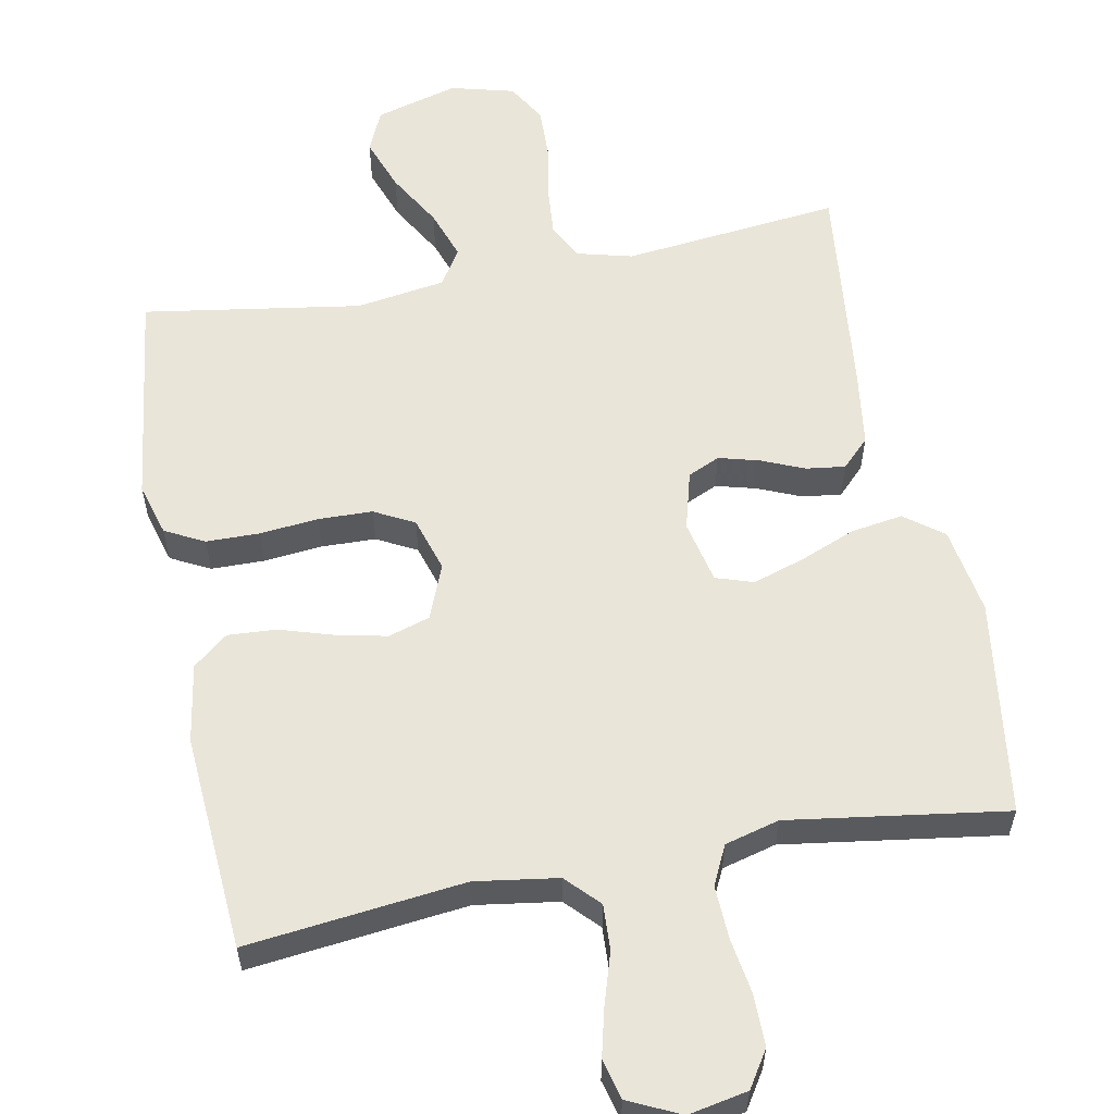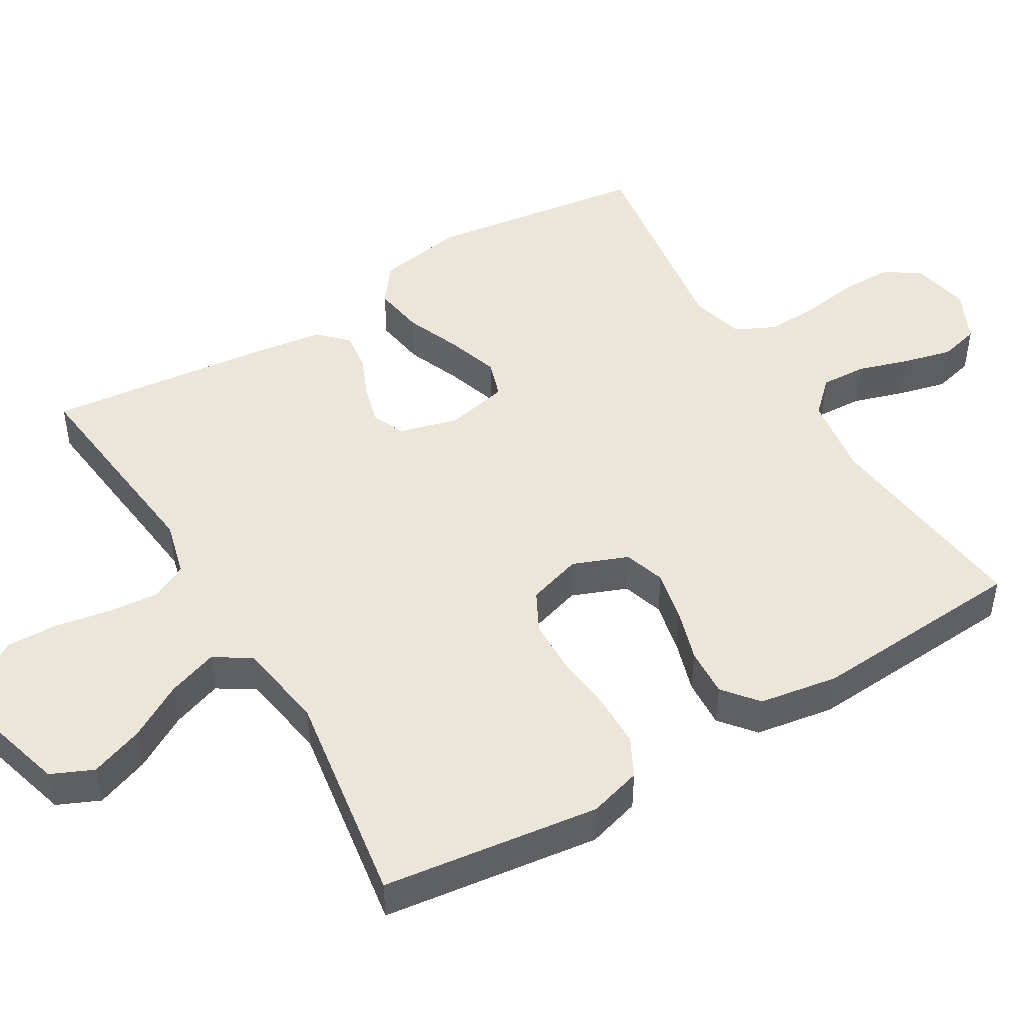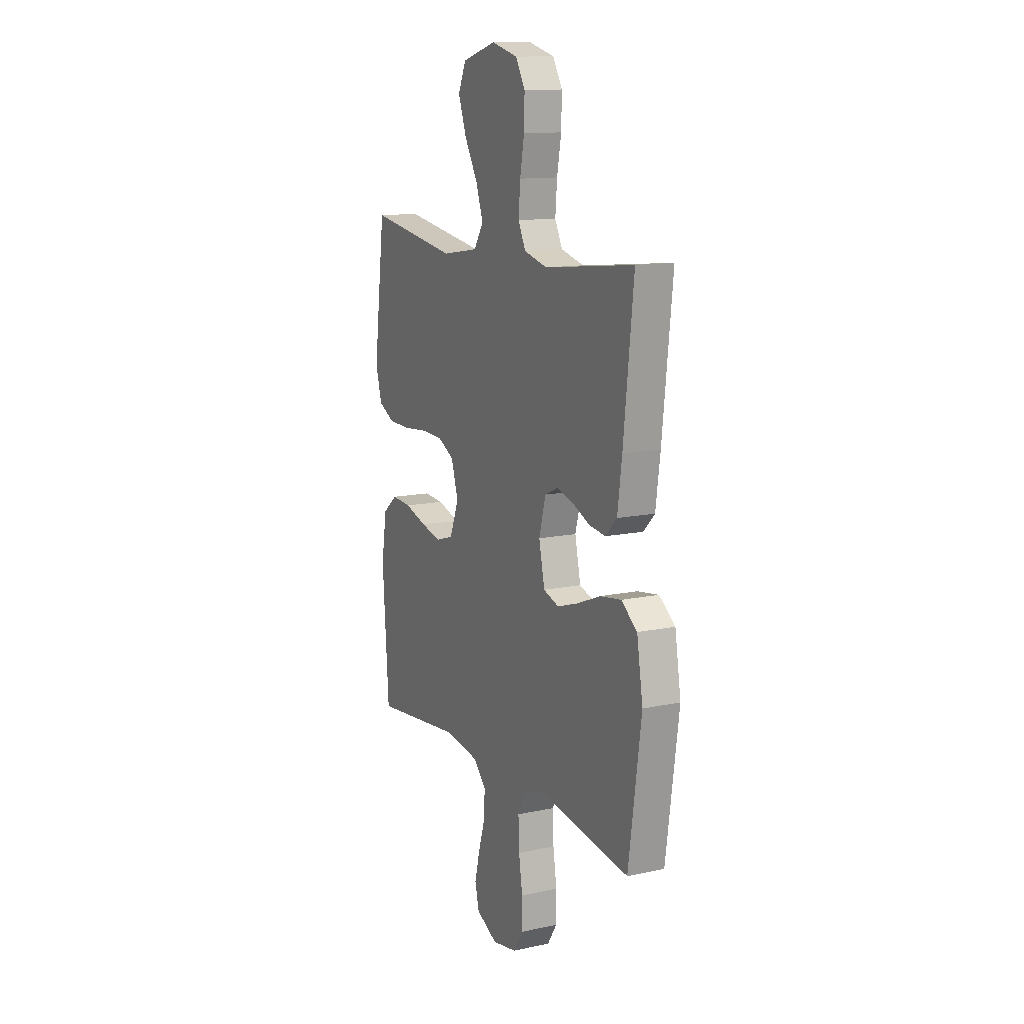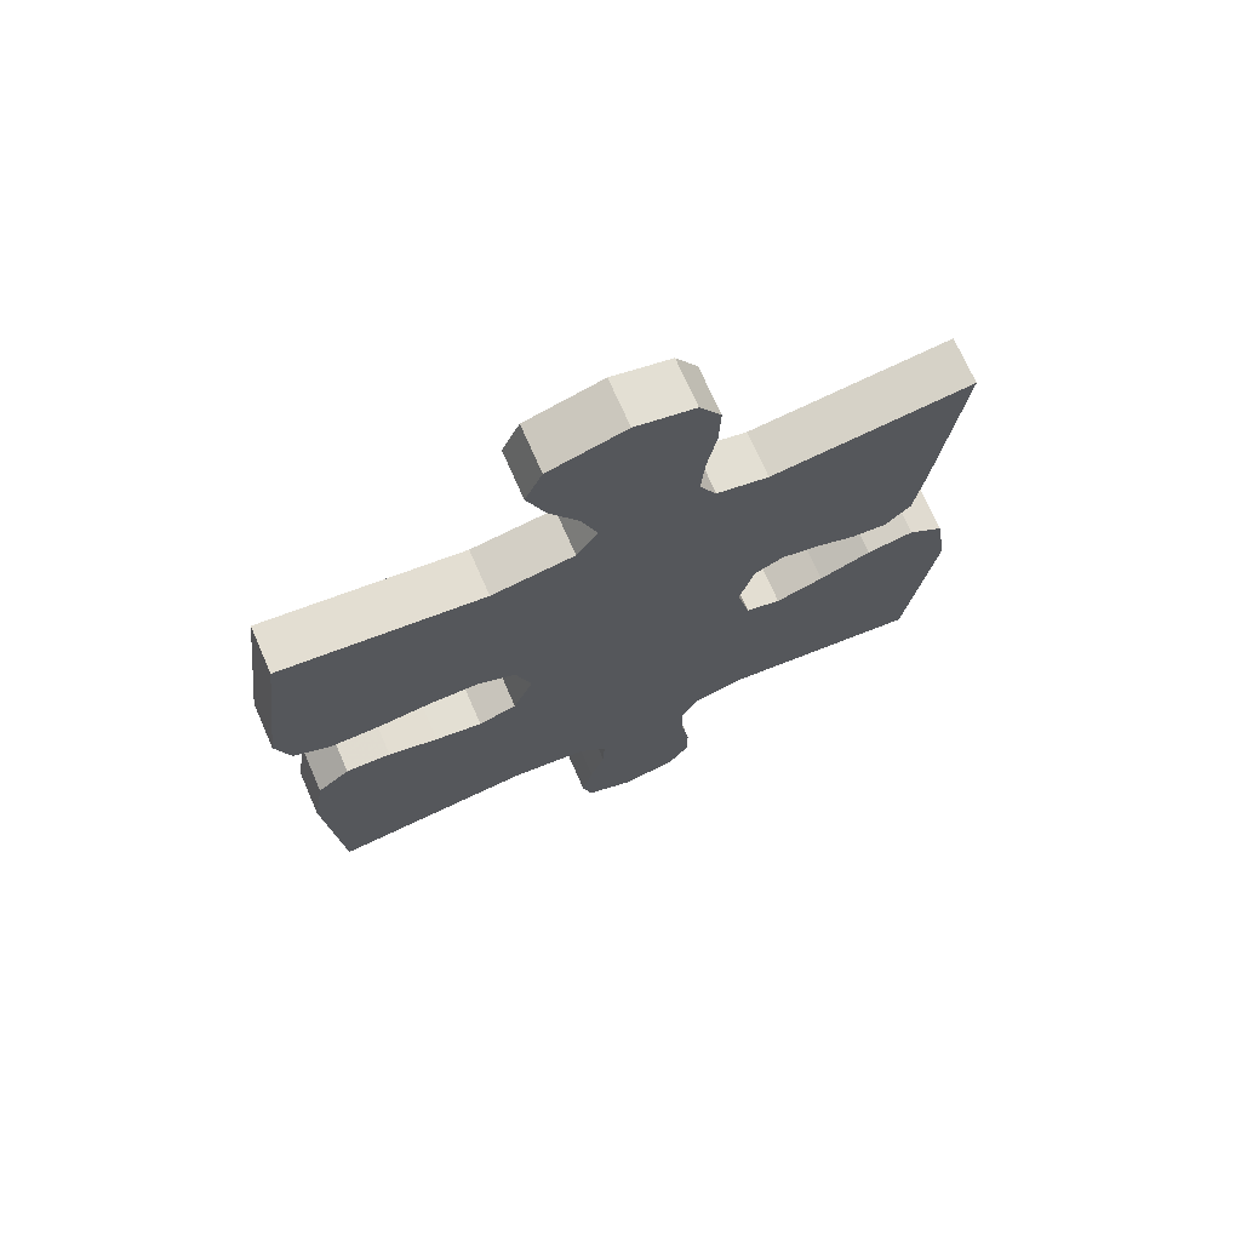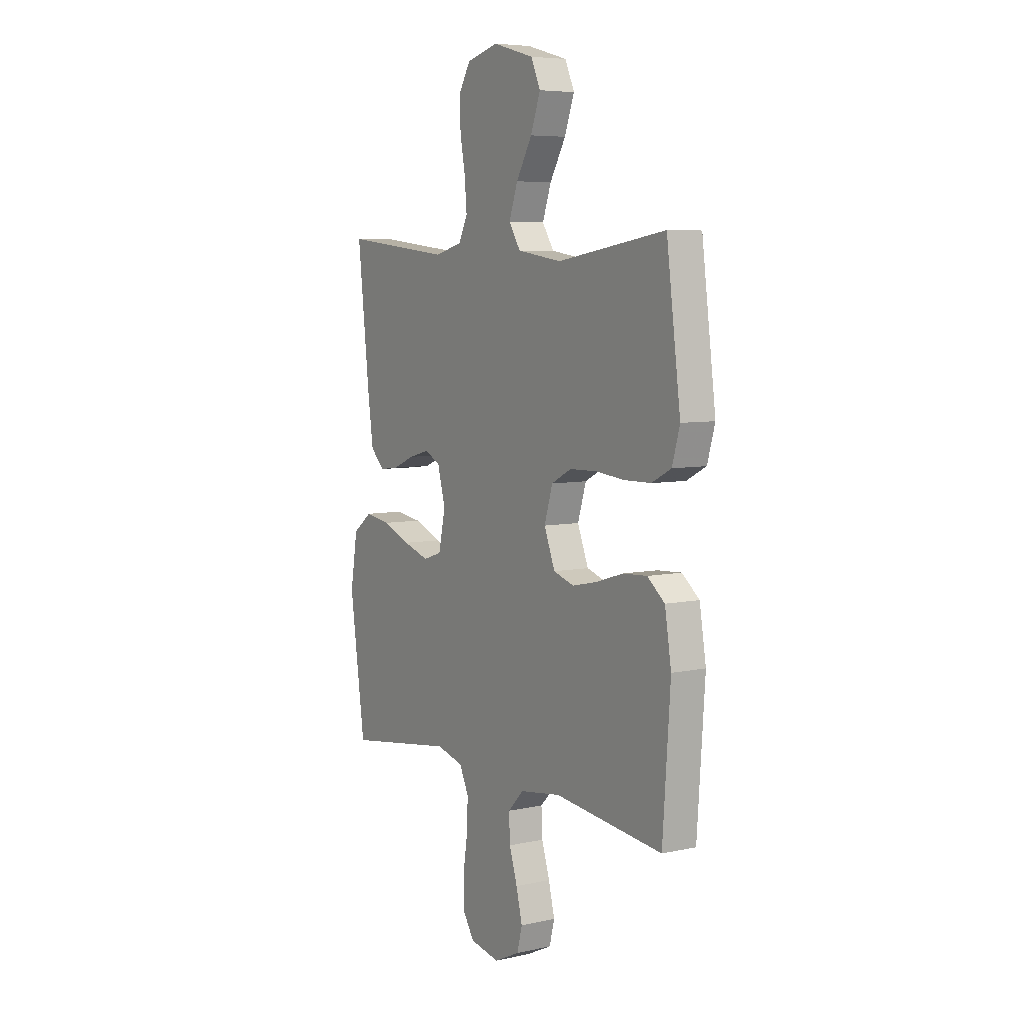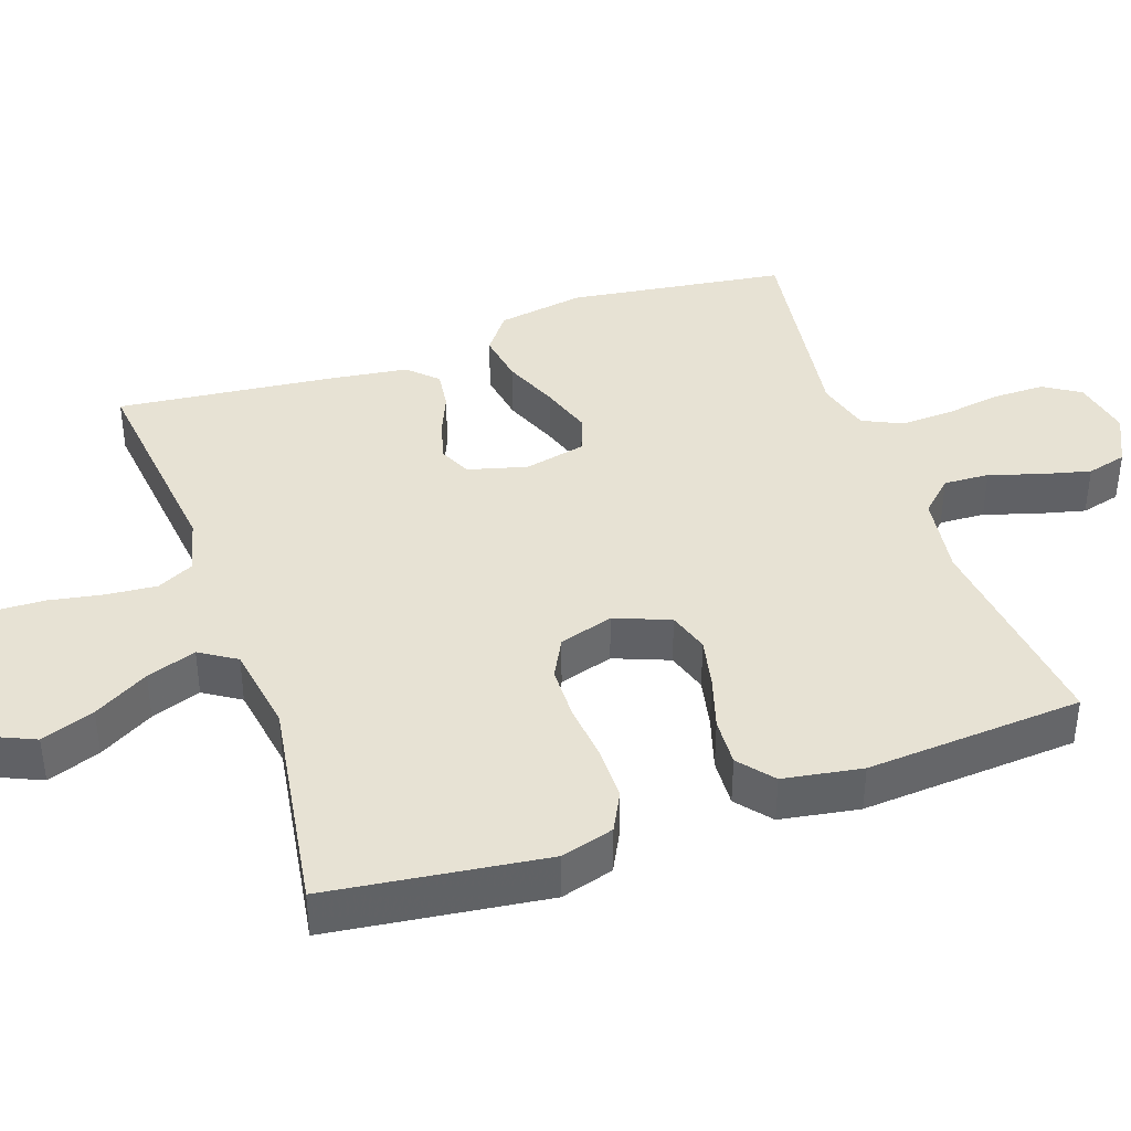
<metadata>
{"format":"obj","ext":"obj","renderer":"f3d","projection":"perspective","resolution":1024,"background":"white","views":[{"elev":58.0,"azim":169.1,"up":"+Y"},{"elev":47.7,"azim":59.1,"up":"+Y"},{"elev":12.8,"azim":-116.2,"up":"+Z"},{"elev":71.8,"azim":156.3,"up":"+Z"},{"elev":6.4,"azim":57.2,"up":"+Z"},{"elev":40.0,"azim":70.8,"up":"+Y"}]}
</metadata>
<code>
v -0.5 0.07 -0.5
v -0.542 0.07 -0.2
v -0.522 0.07 -0.079
v -0.469 0.07 -0.039
v -0.398 0.07 -0.05
v -0.321 0.07 -0.081
v -0.25 0.07 -0.104
v -0.198 0.07 -0.087
v -0.179 0.07 0
v -0.201 0.07 0.081
v -0.245 0.07 0.101
v -0.301 0.07 0.086
v -0.36 0.07 0.061
v -0.414 0.07 0.054
v -0.452 0.07 0.092
v -0.467 0.07 0.2
v -0.5 0.07 0.5
v -0.2 0.07 0.467
v -0.123 0.07 0.487
v -0.098 0.07 0.537
v -0.104 0.07 0.607
v -0.118 0.07 0.683
v -0.12 0.07 0.754
v -0.088 0.07 0.808
v 0 0.07 0.831
v 0.114 0.07 0.799
v 0.14 0.07 0.741
v 0.113 0.07 0.667
v 0.069 0.07 0.591
v 0.045 0.07 0.522
v 0.077 0.07 0.472
v 0.2 0.07 0.453
v 0.5 0.07 0.5
v 0.539 0.07 0.2
v 0.518 0.07 0.127
v 0.464 0.07 0.099
v 0.39 0.07 0.098
v 0.31 0.07 0.106
v 0.235 0.07 0.104
v 0.18 0.07 0.075
v 0.157 0.07 0
v 0.187 0.07 -0.076
v 0.244 0.07 -0.094
v 0.314 0.07 -0.079
v 0.388 0.07 -0.056
v 0.455 0.07 -0.052
v 0.503 0.07 -0.091
v 0.521 0.07 -0.2
v 0.5 0.07 -0.5
v 0.2 0.07 -0.466
v 0.086 0.07 -0.483
v 0.043 0.07 -0.528
v 0.046 0.07 -0.591
v 0.068 0.07 -0.661
v 0.085 0.07 -0.729
v 0.071 0.07 -0.784
v 0 0.07 -0.818
v -0.082 0.07 -0.802
v -0.114 0.07 -0.752
v -0.114 0.07 -0.681
v -0.102 0.07 -0.603
v -0.099 0.07 -0.53
v -0.125 0.07 -0.476
v -0.2 0.07 -0.456
v -0.5 0 -0.5
v -0.542 0 -0.2
v -0.522 0 -0.079
v -0.469 0 -0.039
v -0.398 0 -0.05
v -0.321 0 -0.081
v -0.25 0 -0.104
v -0.198 0 -0.087
v -0.179 0 0
v -0.201 0 0.081
v -0.245 0 0.101
v -0.301 0 0.086
v -0.36 0 0.061
v -0.414 0 0.054
v -0.452 0 0.092
v -0.467 0 0.2
v -0.5 0 0.5
v -0.2 0 0.467
v -0.123 0 0.487
v -0.098 0 0.537
v -0.104 0 0.607
v -0.118 0 0.683
v -0.12 0 0.754
v -0.088 0 0.808
v 0 0 0.831
v 0.114 0 0.799
v 0.14 0 0.741
v 0.113 0 0.667
v 0.069 0 0.591
v 0.045 0 0.522
v 0.077 0 0.472
v 0.2 0 0.453
v 0.5 0 0.5
v 0.539 0 0.2
v 0.518 0 0.127
v 0.464 0 0.099
v 0.39 0 0.098
v 0.31 0 0.106
v 0.235 0 0.104
v 0.18 0 0.075
v 0.157 0 0
v 0.187 0 -0.076
v 0.244 0 -0.094
v 0.314 0 -0.079
v 0.388 0 -0.056
v 0.455 0 -0.052
v 0.503 0 -0.091
v 0.521 0 -0.2
v 0.5 0 -0.5
v 0.2 0 -0.466
v 0.086 0 -0.483
v 0.043 0 -0.528
v 0.046 0 -0.591
v 0.068 0 -0.661
v 0.085 0 -0.729
v 0.071 0 -0.784
v 0 0 -0.818
v -0.082 0 -0.802
v -0.114 0 -0.752
v -0.114 0 -0.681
v -0.102 0 -0.603
v -0.099 0 -0.53
v -0.125 0 -0.476
v -0.2 0 -0.456
f 59 60 61
f 58 59 61
f 57 58 61
f 56 57 61
f 55 56 61
f 54 55 61
f 53 54 61
f 52 53 61 62
f 51 52 62 63
f 48 49 50
f 47 48 50
f 46 47 50
f 45 46 50
f 44 45 50
f 51 63 64
f 50 51 64
f 44 50 64
f 43 44 64
f 36 37 38
f 35 36 38
f 34 35 38
f 33 34 38
f 32 33 38
f 31 32 38 39
f 30 31 39 40
f 27 28 29
f 26 27 29
f 25 26 29
f 24 25 29
f 23 24 29
f 22 23 29
f 21 22 29
f 20 21 29 30
f 30 40 41
f 20 30 41
f 19 20 41
f 16 17 18
f 15 16 18
f 14 15 18
f 13 14 18
f 12 13 18
f 11 12 18 19
f 4 5 6
f 3 4 6
f 2 3 6
f 1 2 6
f 64 1 6
f 64 6 7
f 64 7 8
f 43 64 8
f 42 43 8
f 19 41 42
f 11 19 42
f 10 11 42
f 9 10 42
f 8 9 42
f 125 124 123
f 125 123 122
f 125 122 121
f 125 121 120
f 125 120 119
f 125 119 118
f 125 118 117
f 126 125 117 116
f 127 126 116 115
f 114 113 112
f 114 112 111
f 114 111 110
f 114 110 109
f 114 109 108
f 128 127 115
f 128 115 114
f 128 114 108
f 128 108 107
f 102 101 100
f 102 100 99
f 102 99 98
f 102 98 97
f 102 97 96
f 103 102 96 95
f 104 103 95 94
f 93 92 91
f 93 91 90
f 93 90 89
f 93 89 88
f 93 88 87
f 93 87 86
f 93 86 85
f 94 93 85 84
f 105 104 94
f 105 94 84
f 105 84 83
f 82 81 80
f 82 80 79
f 82 79 78
f 82 78 77
f 82 77 76
f 83 82 76 75
f 70 69 68
f 70 68 67
f 70 67 66
f 70 66 65
f 70 65 128
f 71 70 128
f 72 71 128
f 72 128 107
f 72 107 106
f 106 105 83
f 106 83 75
f 106 75 74
f 106 74 73
f 106 73 72
f 1 65 66 2
f 2 66 67 3
f 3 67 68 4
f 4 68 69 5
f 5 69 70 6
f 6 70 71 7
f 7 71 72 8
f 8 72 73 9
f 9 73 74 10
f 10 74 75 11
f 11 75 76 12
f 12 76 77 13
f 13 77 78 14
f 14 78 79 15
f 15 79 80 16
f 16 80 81 17
f 17 81 82 18
f 18 82 83 19
f 19 83 84 20
f 20 84 85 21
f 21 85 86 22
f 22 86 87 23
f 23 87 88 24
f 24 88 89 25
f 25 89 90 26
f 26 90 91 27
f 27 91 92 28
f 28 92 93 29
f 29 93 94 30
f 30 94 95 31
f 31 95 96 32
f 32 96 97 33
f 33 97 98 34
f 34 98 99 35
f 35 99 100 36
f 36 100 101 37
f 37 101 102 38
f 38 102 103 39
f 39 103 104 40
f 40 104 105 41
f 41 105 106 42
f 42 106 107 43
f 43 107 108 44
f 44 108 109 45
f 45 109 110 46
f 46 110 111 47
f 47 111 112 48
f 48 112 113 49
f 49 113 114 50
f 50 114 115 51
f 51 115 116 52
f 52 116 117 53
f 53 117 118 54
f 54 118 119 55
f 55 119 120 56
f 56 120 121 57
f 57 121 122 58
f 58 122 123 59
f 59 123 124 60
f 60 124 125 61
f 61 125 126 62
f 62 126 127 63
f 63 127 128 64
f 64 128 65 1

</code>
